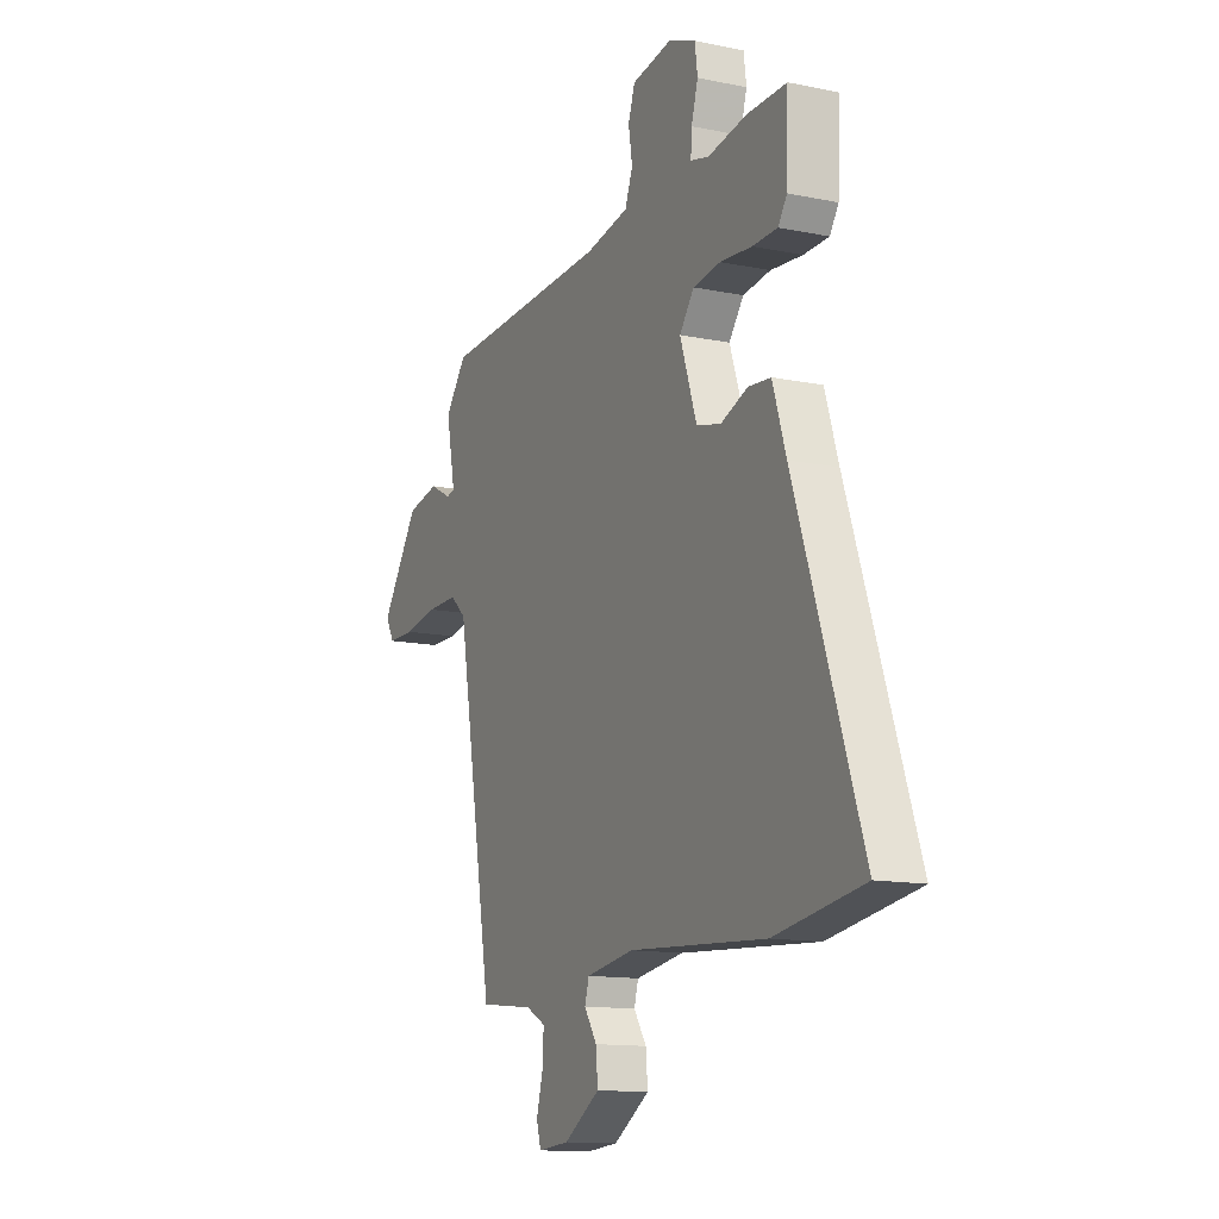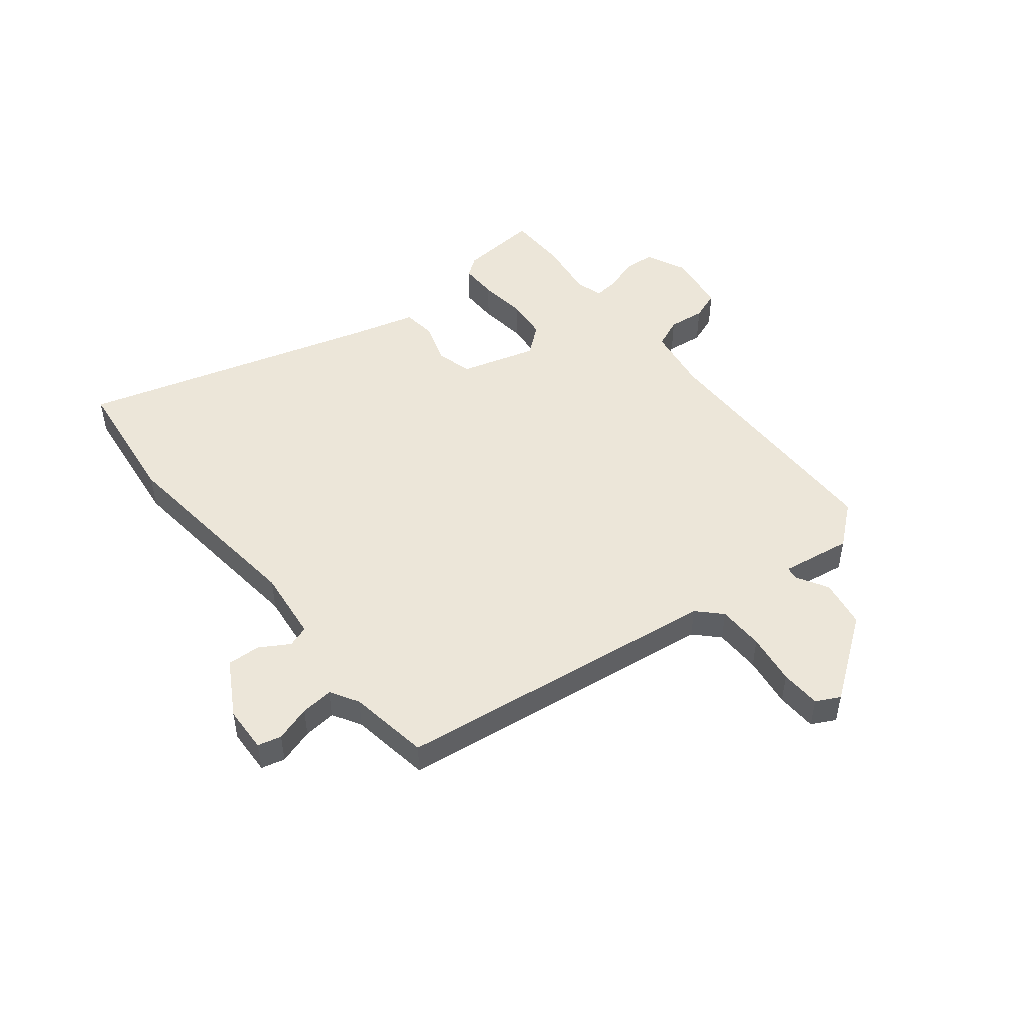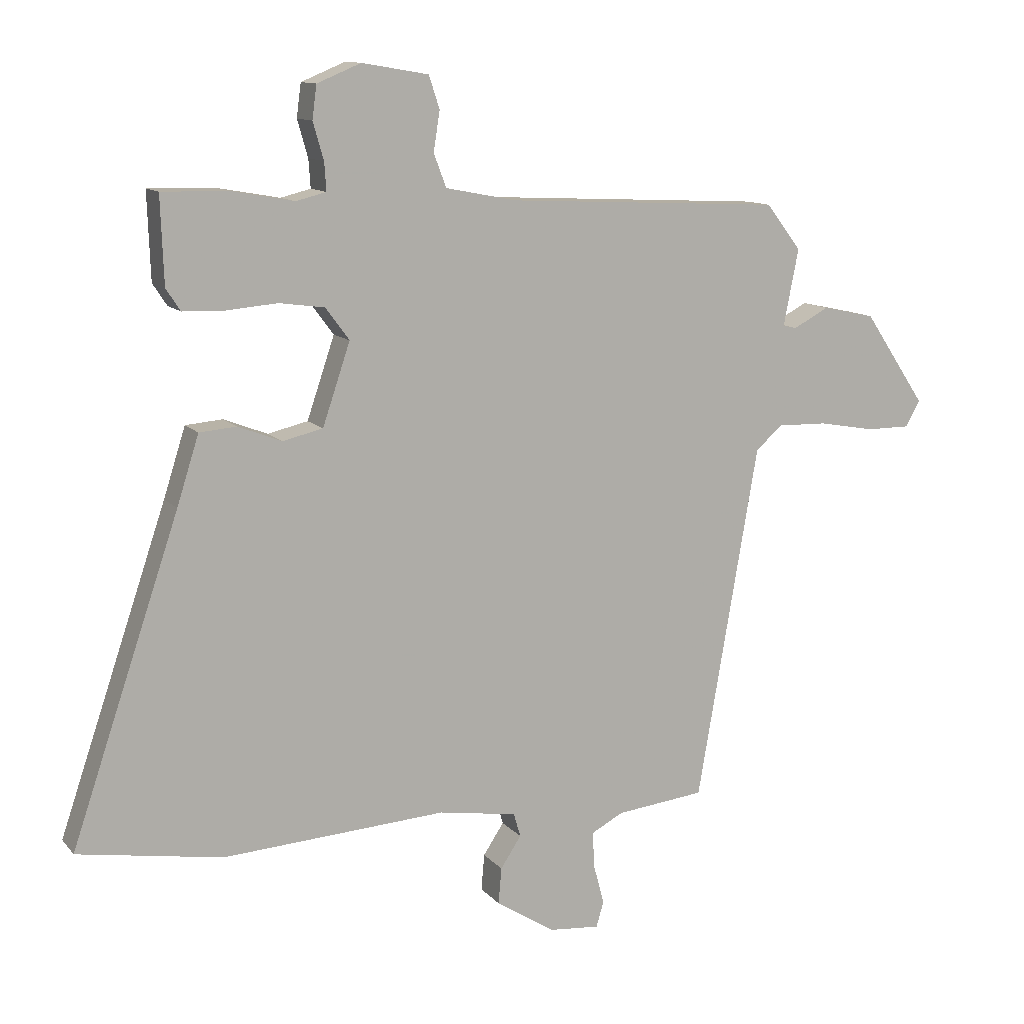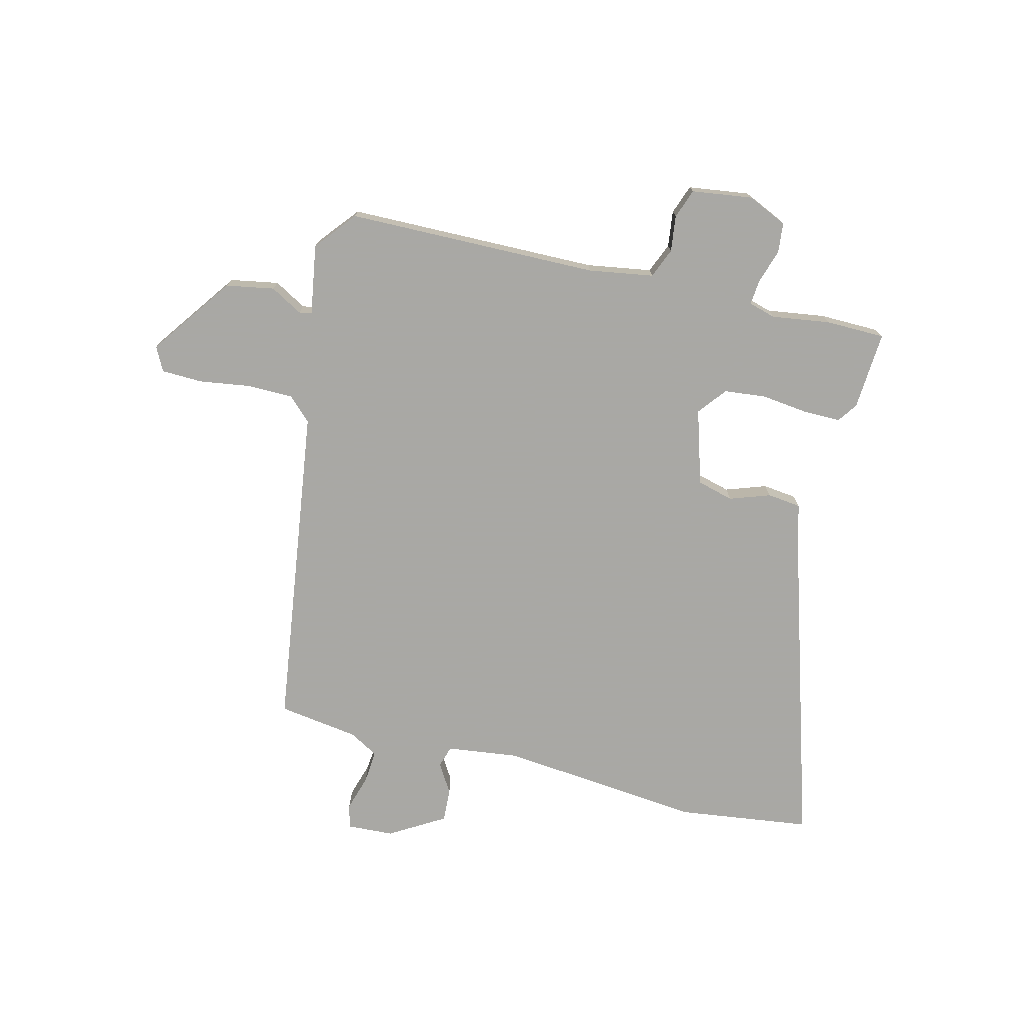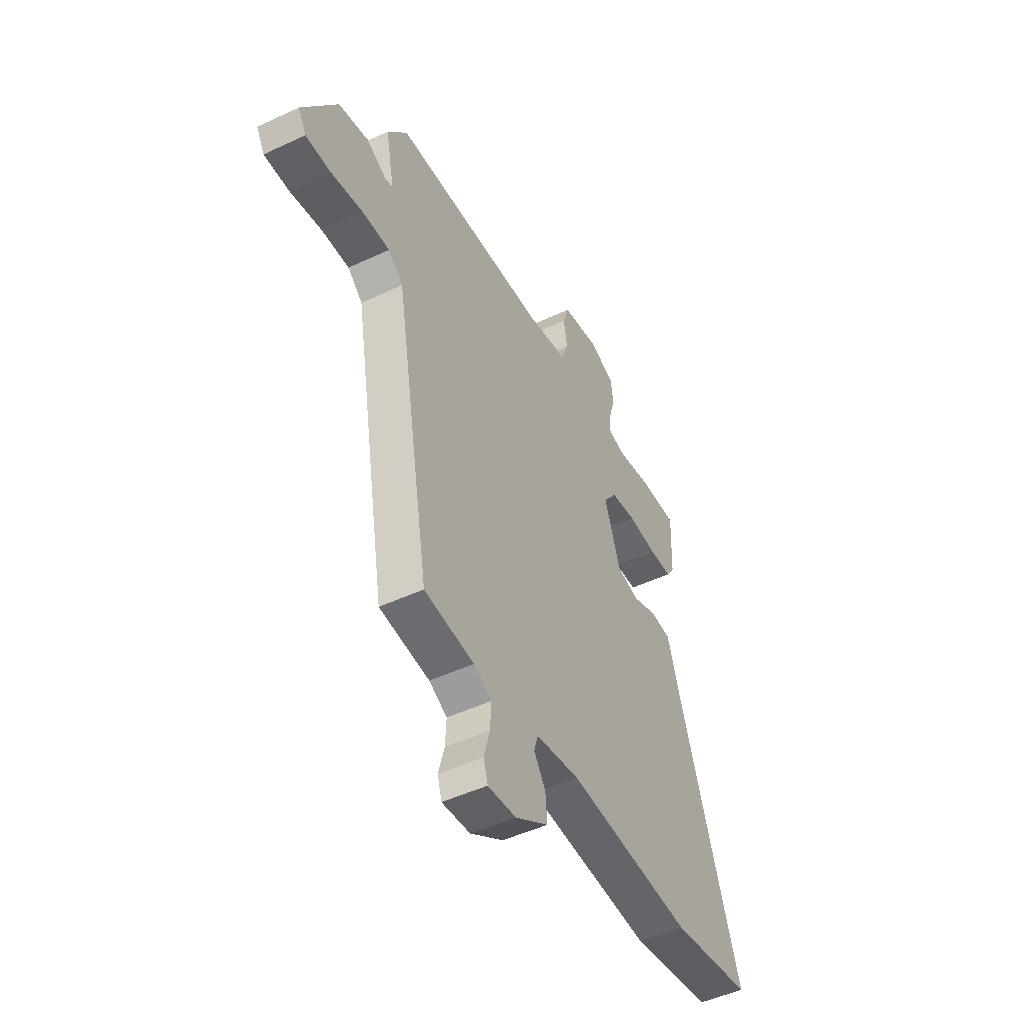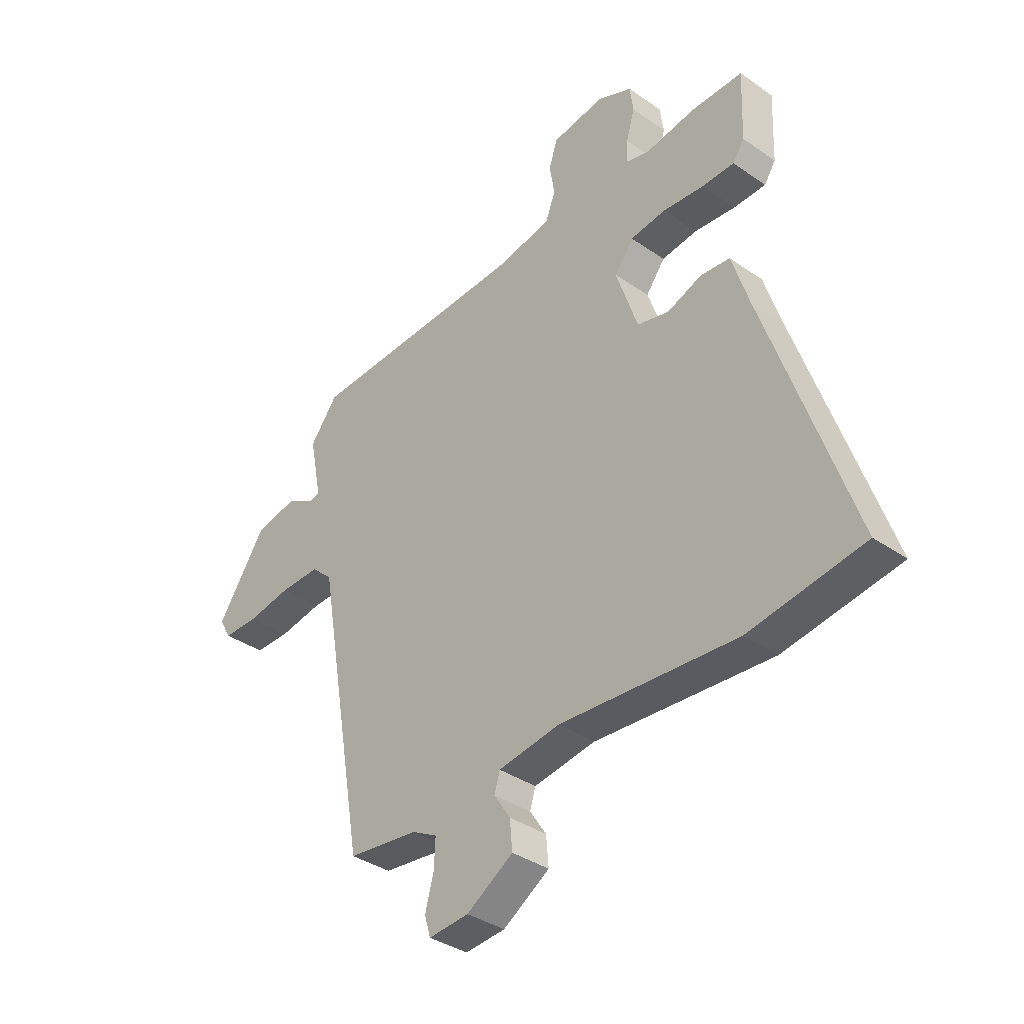
<metadata>
{"format":"obj","ext":"obj","renderer":"f3d","projection":"perspective","resolution":1024,"background":"white","views":[{"elev":-13.0,"azim":64.6,"up":"+Z"},{"elev":49.2,"azim":-131.0,"up":"+Y"},{"elev":11.7,"azim":156.2,"up":"+Z"},{"elev":-75.0,"azim":-15.8,"up":"+Y"},{"elev":-48.3,"azim":-62.3,"up":"+Z"},{"elev":-36.2,"azim":47.7,"up":"+Z"}]}
</metadata>
<code>
v -0.372 0.07 -0.514
v -0.47 0.07 0.053
v -0.512 0.07 0.091
v -0.593 0.07 0.089
v -0.682 0.07 0.073
v -0.753 0.07 0.073
v -0.776 0.07 0.114
v -0.677 0.07 0.261
v -0.593 0.07 0.279
v -0.536 0.07 0.249
v -0.514 0.07 0.254
v -0.538 0.07 0.376
v -0.482 0.07 0.449
v -0.041 0.07 0.47
v 0.072 0.07 0.492
v 0.092 0.07 0.545
v 0.082 0.07 0.608
v 0.099 0.07 0.66
v 0.205 0.07 0.678
v 0.275 0.07 0.649
v 0.282 0.07 0.596
v 0.265 0.07 0.537
v 0.262 0.07 0.492
v 0.31 0.07 0.48
v 0.411 0.07 0.498
v 0.515 0.07 0.5
v 0.51 0.07 0.362
v 0.487 0.07 0.327
v 0.422 0.07 0.325
v 0.339 0.07 0.332
v 0.267 0.07 0.322
v 0.229 0.07 0.271
v 0.273 0.07 0.141
v 0.337 0.07 0.126
v 0.407 0.07 0.153
v 0.466 0.07 0.148
v 0.501 0.07 0.038
v 0.674 0.07 -0.471
v 0.443 0.07 -0.509
v 0.086 0.07 -0.486
v -0.039 0.07 -0.506
v -0.05 0.07 -0.544
v -0.017 0.07 -0.594
v -0.012 0.07 -0.652
v -0.106 0.07 -0.712
v -0.187 0.07 -0.719
v -0.199 0.07 -0.678
v -0.182 0.07 -0.615
v -0.179 0.07 -0.557
v -0.23 0.07 -0.53
v -0.372 0 -0.514
v -0.47 0 0.053
v -0.512 0 0.091
v -0.593 0 0.089
v -0.682 0 0.073
v -0.753 0 0.073
v -0.776 0 0.114
v -0.677 0 0.261
v -0.593 0 0.279
v -0.536 0 0.249
v -0.514 0 0.254
v -0.538 0 0.376
v -0.482 0 0.449
v -0.041 0 0.47
v 0.072 0 0.492
v 0.092 0 0.545
v 0.082 0 0.608
v 0.099 0 0.66
v 0.205 0 0.678
v 0.275 0 0.649
v 0.282 0 0.596
v 0.265 0 0.537
v 0.262 0 0.492
v 0.31 0 0.48
v 0.411 0 0.498
v 0.515 0 0.5
v 0.51 0 0.362
v 0.487 0 0.327
v 0.422 0 0.325
v 0.339 0 0.332
v 0.267 0 0.322
v 0.229 0 0.271
v 0.273 0 0.141
v 0.337 0 0.126
v 0.407 0 0.153
v 0.466 0 0.148
v 0.501 0 0.038
v 0.674 0 -0.471
v 0.443 0 -0.509
v 0.086 0 -0.486
v -0.039 0 -0.506
v -0.05 0 -0.544
v -0.017 0 -0.594
v -0.012 0 -0.652
v -0.106 0 -0.712
v -0.187 0 -0.719
v -0.199 0 -0.678
v -0.182 0 -0.615
v -0.179 0 -0.557
v -0.23 0 -0.53
f 46 47 48
f 45 46 48
f 44 45 48
f 43 44 48
f 42 43 48
f 41 42 48 49
f 37 38 39 40
f 37 40 41
f 36 37 41
f 35 36 41
f 34 35 41
f 41 49 50
f 34 41 50
f 33 34 50
f 28 29 30
f 27 28 30
f 26 27 30
f 25 26 30
f 24 25 30
f 23 24 30 31
f 20 21 22
f 19 20 22
f 18 19 22
f 17 18 22
f 16 17 22
f 15 16 22 23
f 23 31 32
f 15 23 32
f 14 15 32
f 32 33 50
f 14 32 50
f 13 14 50
f 12 13 50
f 11 12 50
f 8 9 10
f 7 8 10
f 6 7 10
f 5 6 10
f 4 5 10
f 50 1 2
f 10 11 50 2
f 3 4 10
f 2 3 10
f 98 97 96
f 98 96 95
f 98 95 94
f 98 94 93
f 98 93 92
f 99 98 92 91
f 90 89 88 87
f 91 90 87
f 91 87 86
f 91 86 85
f 91 85 84
f 100 99 91
f 100 91 84
f 100 84 83
f 80 79 78
f 80 78 77
f 80 77 76
f 80 76 75
f 80 75 74
f 81 80 74 73
f 72 71 70
f 72 70 69
f 72 69 68
f 72 68 67
f 72 67 66
f 73 72 66 65
f 82 81 73
f 82 73 65
f 82 65 64
f 100 83 82
f 100 82 64
f 100 64 63
f 100 63 62
f 100 62 61
f 60 59 58
f 60 58 57
f 60 57 56
f 60 56 55
f 60 55 54
f 52 51 100
f 52 100 61 60
f 60 54 53
f 60 53 52
f 1 51 52 2
f 2 52 53 3
f 3 53 54 4
f 4 54 55 5
f 5 55 56 6
f 6 56 57 7
f 7 57 58 8
f 8 58 59 9
f 9 59 60 10
f 10 60 61 11
f 11 61 62 12
f 12 62 63 13
f 13 63 64 14
f 14 64 65 15
f 15 65 66 16
f 16 66 67 17
f 17 67 68 18
f 18 68 69 19
f 19 69 70 20
f 20 70 71 21
f 21 71 72 22
f 22 72 73 23
f 23 73 74 24
f 24 74 75 25
f 25 75 76 26
f 26 76 77 27
f 27 77 78 28
f 28 78 79 29
f 29 79 80 30
f 30 80 81 31
f 31 81 82 32
f 32 82 83 33
f 33 83 84 34
f 34 84 85 35
f 35 85 86 36
f 36 86 87 37
f 37 87 88 38
f 38 88 89 39
f 39 89 90 40
f 40 90 91 41
f 41 91 92 42
f 42 92 93 43
f 43 93 94 44
f 44 94 95 45
f 45 95 96 46
f 46 96 97 47
f 47 97 98 48
f 48 98 99 49
f 49 99 100 50
f 50 100 51 1

</code>
